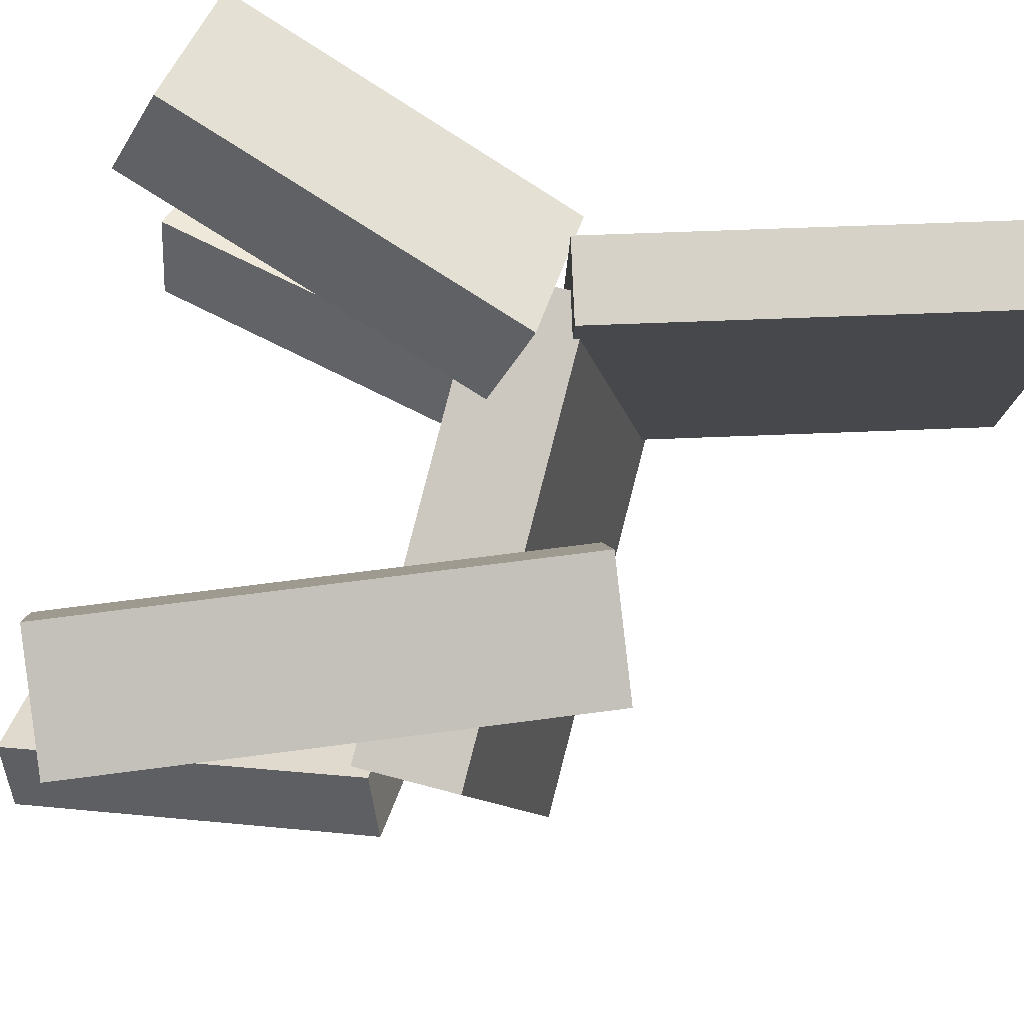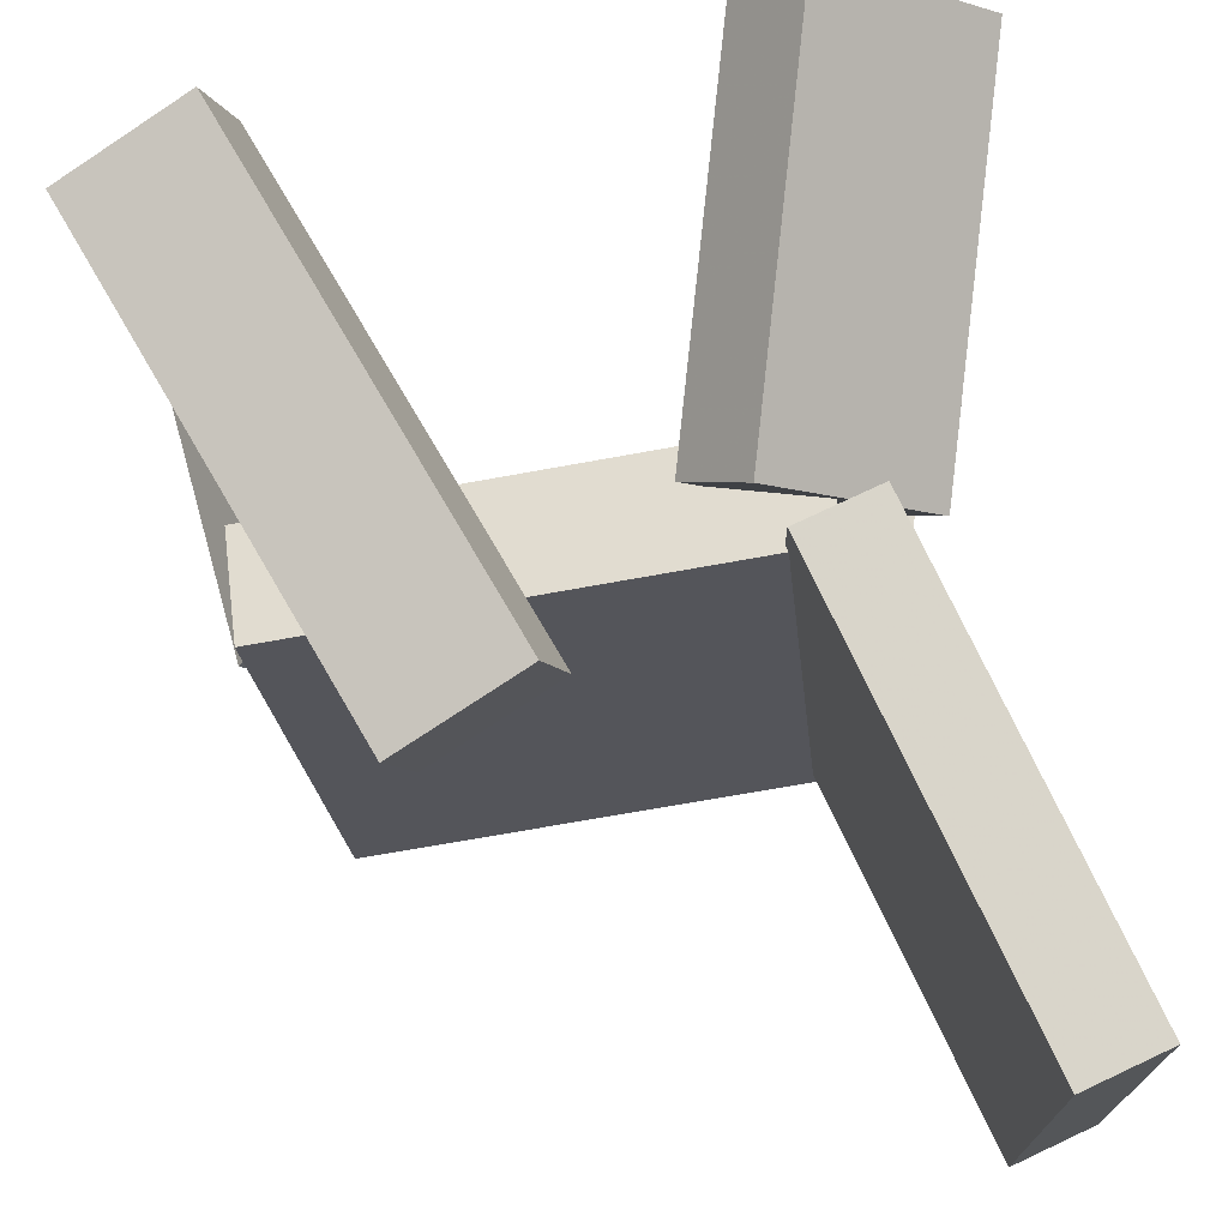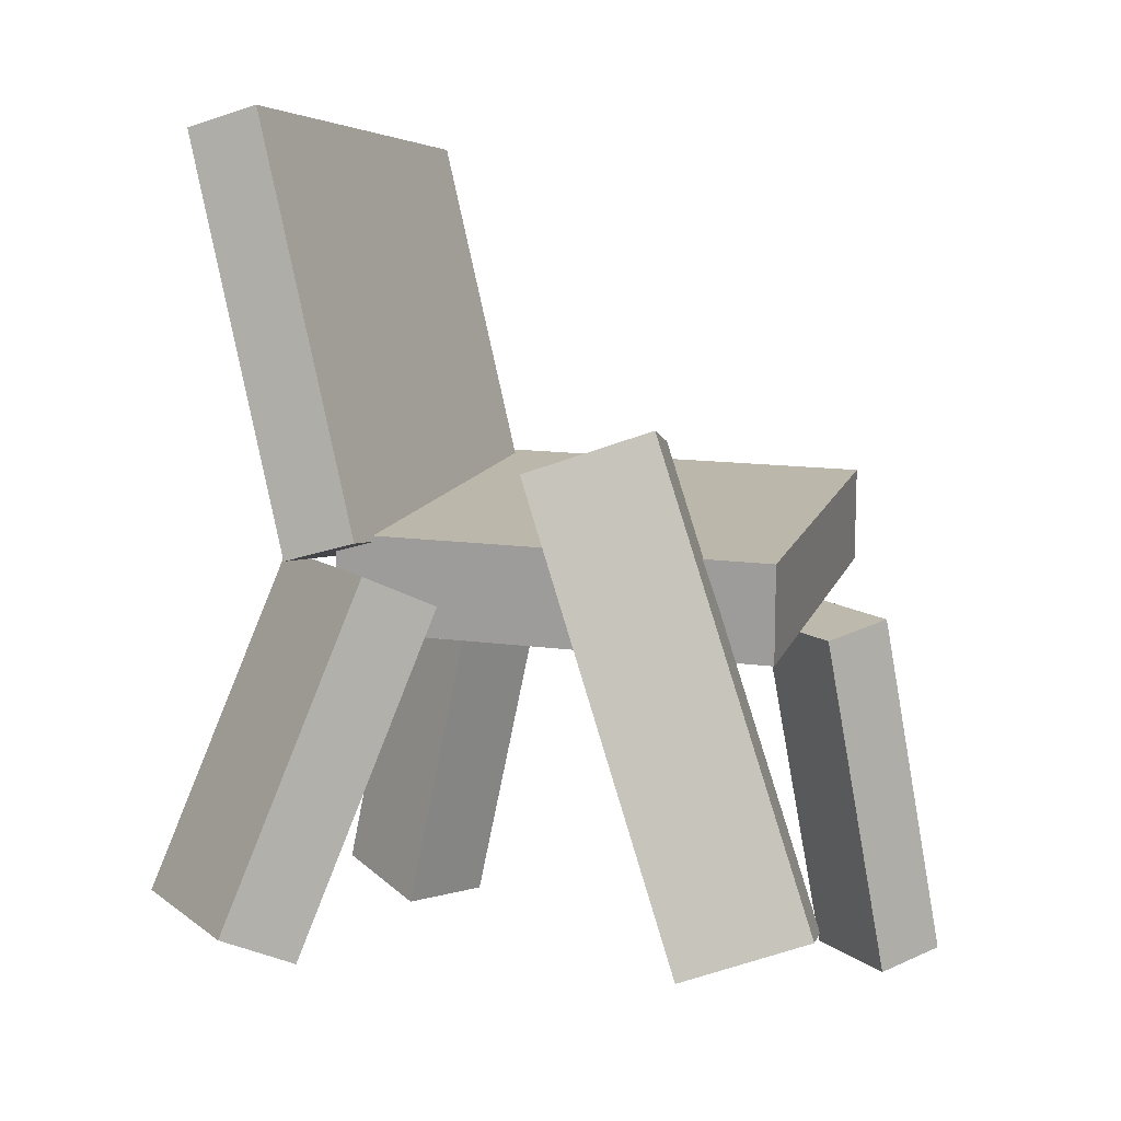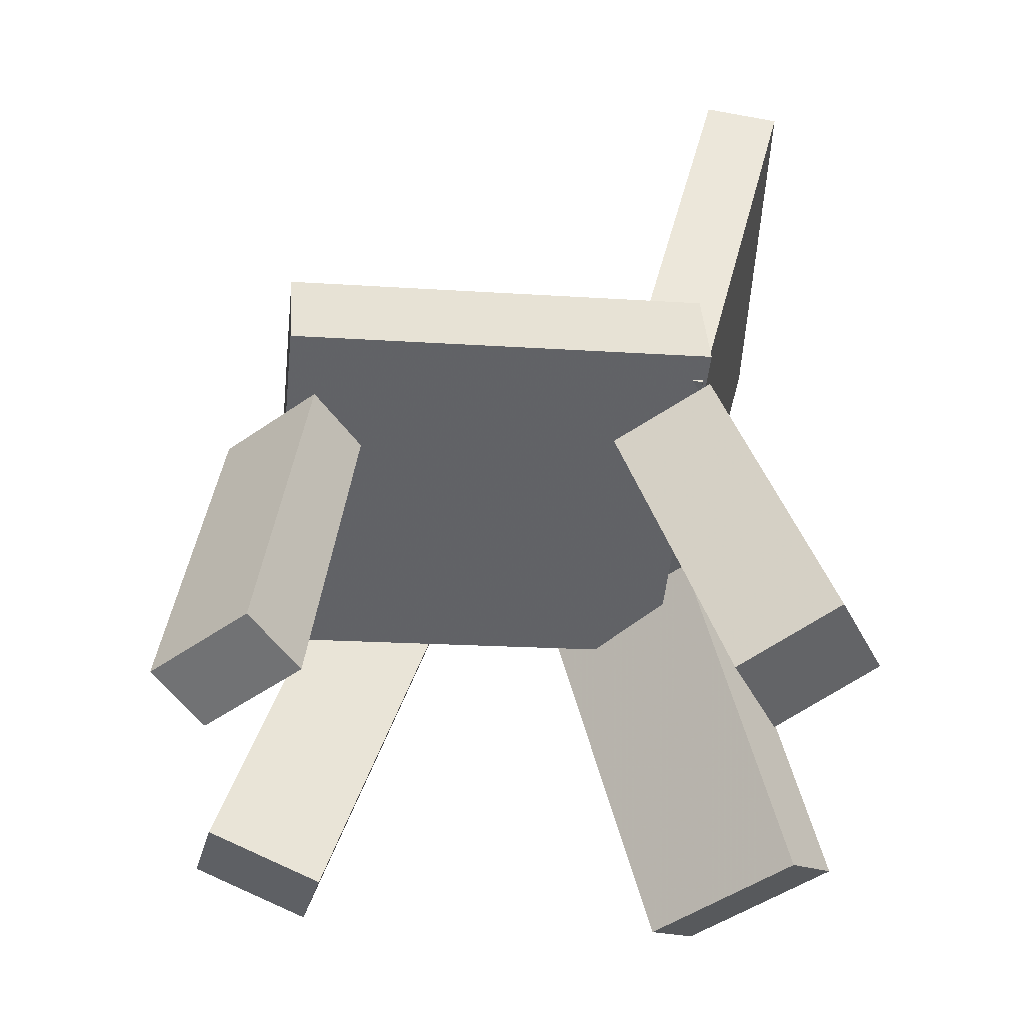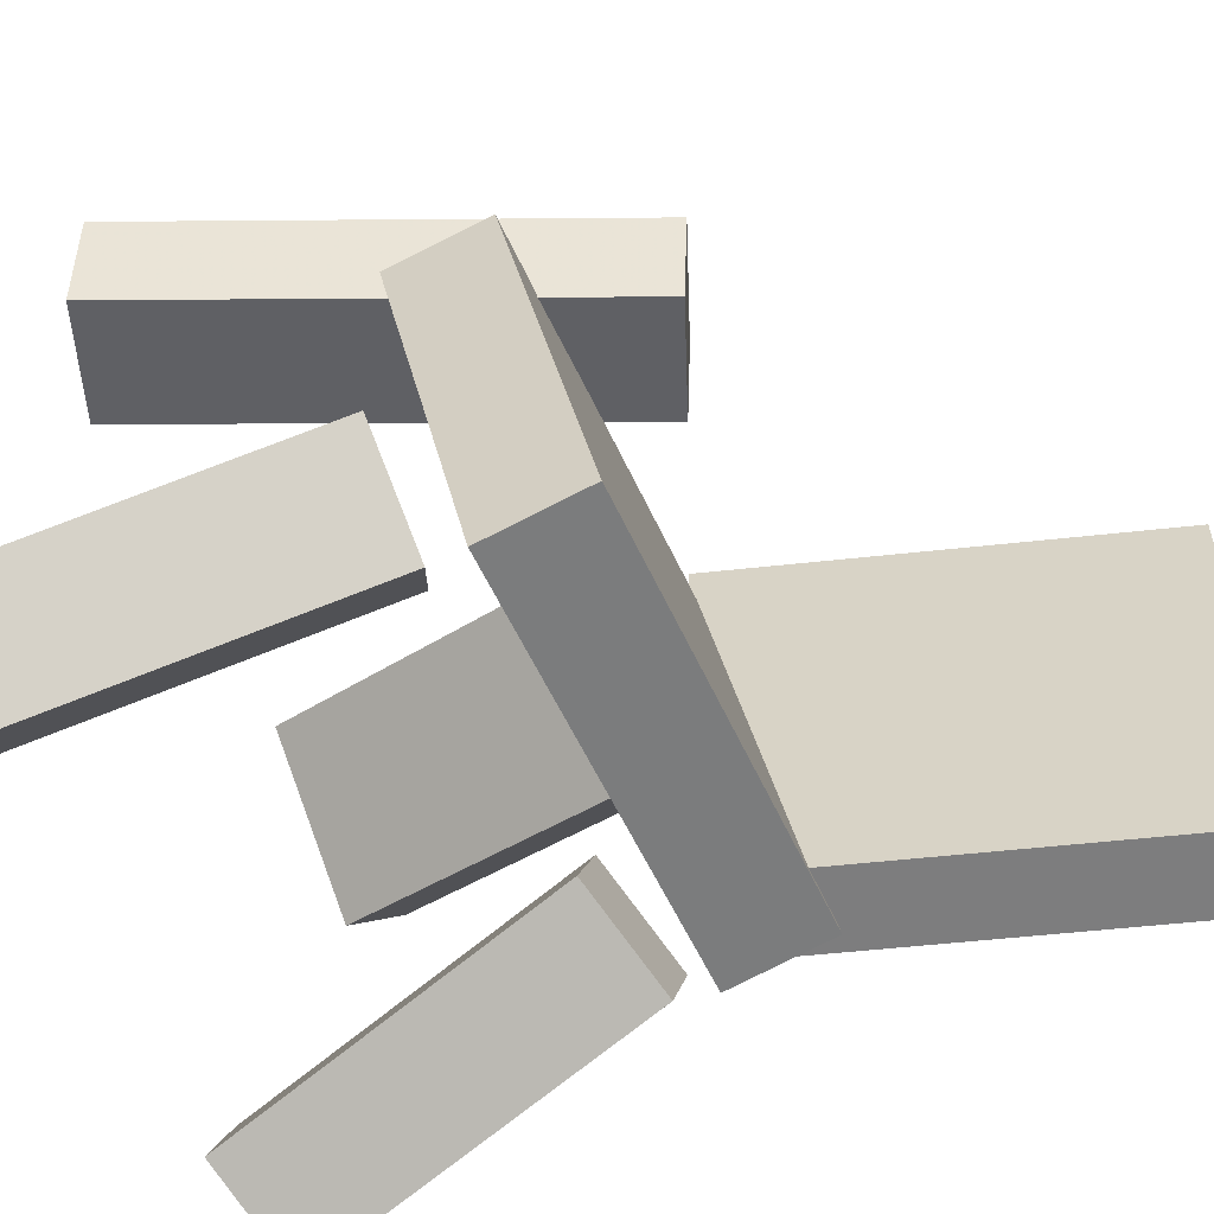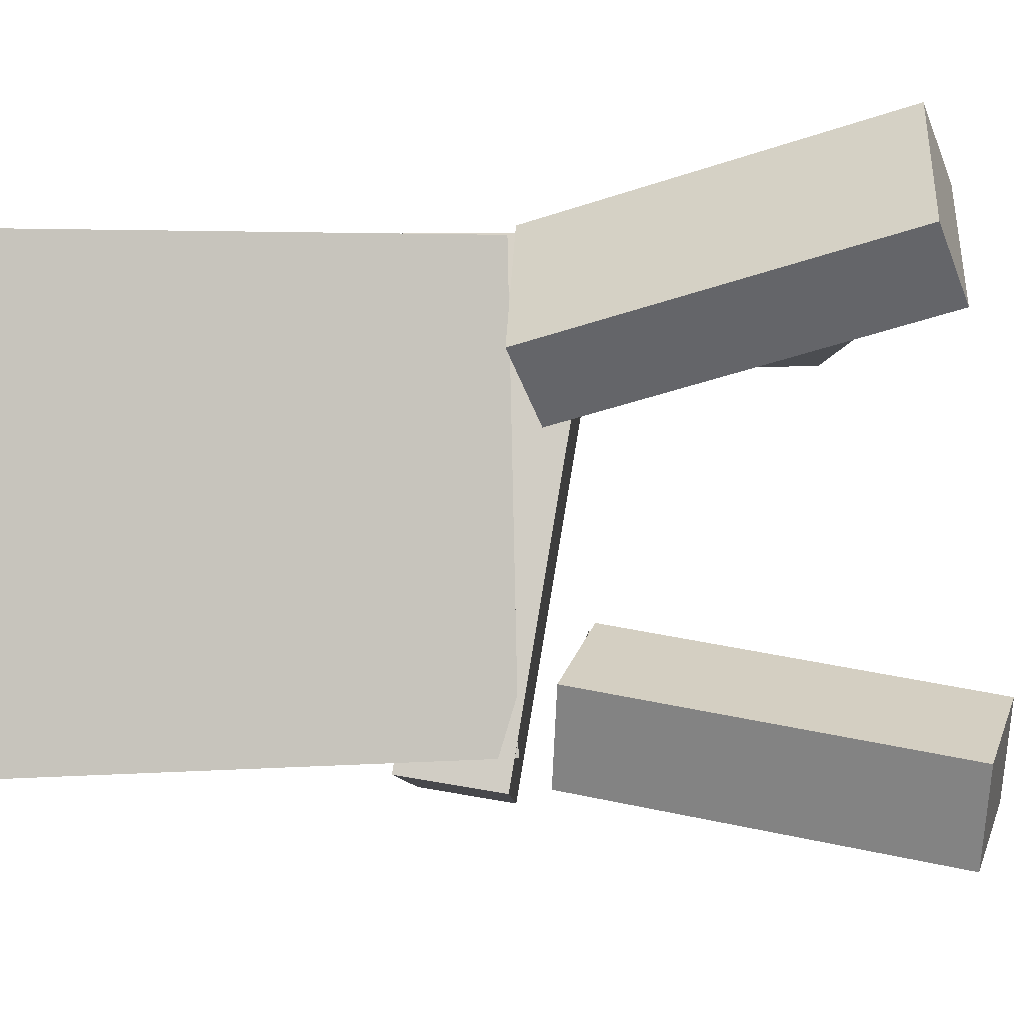
<metadata>
{"format":"obj","ext":"obj","renderer":"f3d","projection":"perspective","resolution":1024,"background":"white","views":[{"elev":77.3,"azim":101.9,"up":"+Z"},{"elev":73.2,"azim":169.1,"up":"+Z"},{"elev":4.5,"azim":23.1,"up":"+Y"},{"elev":-41.1,"azim":179.9,"up":"+Y"},{"elev":-60.5,"azim":111.0,"up":"+Z"},{"elev":-0.3,"azim":-91.8,"up":"+Z"}]}
</metadata>
<code>
v -0.1274 0.01378 -0.1541
v -0.1218 0.02063 0.1718
v -0.2068 0.3258 -0.1593
v -0.2011 0.3326 0.1666
v -0.07089 0.02814 -0.1554
v -0.06525 0.03498 0.1705
v -0.1502 0.3401 -0.1606
v -0.1446 0.347 0.1653
f 1.0 7.0 5.0
f 1.0 3.0 7.0
f 1.0 4.0 3.0
f 1.0 2.0 4.0
f 3.0 8.0 7.0
f 3.0 4.0 8.0
f 5.0 7.0 8.0
f 5.0 8.0 6.0
f 1.0 5.0 6.0
f 1.0 6.0 2.0
f 2.0 6.0 8.0
f 2.0 8.0 4.0
v 0.1442 0.1081 0.09742
v 0.05612 0.07808 0.1238
v 0.1617 0.1174 0.1665
v 0.07365 0.08738 0.1929
v 0.2635 -0.2282 0.1124
v 0.1754 -0.2583 0.1388
v 0.281 -0.2189 0.1815
v 0.193 -0.249 0.2079
f 9.0 15.0 13.0
f 9.0 11.0 15.0
f 9.0 12.0 11.0
f 9.0 10.0 12.0
f 11.0 16.0 15.0
f 11.0 12.0 16.0
f 13.0 15.0 16.0
f 13.0 16.0 14.0
f 9.0 13.0 14.0
f 9.0 14.0 10.0
f 10.0 14.0 16.0
f 10.0 16.0 12.0
v -0.1643 -0.2881 -0.1146
v -0.08986 -0.03625 -0.07144
v -0.2378 -0.2604 -0.1494
v -0.1634 -0.008553 -0.1062
v -0.1318 -0.2862 -0.1818
v -0.05732 -0.03435 -0.1387
v -0.2053 -0.2585 -0.2166
v -0.1308 -0.006649 -0.1735
f 17.0 23.0 21.0
f 17.0 19.0 23.0
f 17.0 20.0 19.0
f 17.0 18.0 20.0
f 19.0 24.0 23.0
f 19.0 20.0 24.0
f 21.0 23.0 24.0
f 21.0 24.0 22.0
f 17.0 21.0 22.0
f 17.0 22.0 18.0
f 18.0 22.0 24.0
f 18.0 24.0 20.0
v 0.1624 -0.3124 -0.2136
v 0.1378 -0.0413 -0.1409
v 0.1964 -0.2981 -0.2555
v 0.1717 -0.02698 -0.1828
v 0.2315 -0.3204 -0.1603
v 0.2069 -0.04932 -0.08758
v 0.2655 -0.3061 -0.2022
v 0.2408 -0.035 -0.1294
f 25.0 31.0 29.0
f 25.0 27.0 31.0
f 25.0 28.0 27.0
f 25.0 26.0 28.0
f 27.0 32.0 31.0
f 27.0 28.0 32.0
f 29.0 31.0 32.0
f 29.0 32.0 30.0
f 25.0 29.0 30.0
f 25.0 30.0 26.0
f 26.0 30.0 32.0
f 26.0 32.0 28.0
v 0.2227 -0.04779 0.09246
v -0.1006 -0.0324 0.1299
v 0.1898 0.004828 -0.2133
v -0.1335 0.02022 -0.1759
v 0.2275 0.02453 0.1044
v -0.09582 0.03992 0.1418
v 0.1946 0.07714 -0.2014
v -0.1287 0.09254 -0.164
f 33.0 39.0 37.0
f 33.0 35.0 39.0
f 33.0 36.0 35.0
f 33.0 34.0 36.0
f 35.0 40.0 39.0
f 35.0 36.0 40.0
f 37.0 39.0 40.0
f 37.0 40.0 38.0
f 33.0 37.0 38.0
f 33.0 38.0 34.0
f 34.0 38.0 40.0
f 34.0 40.0 36.0
v -0.1247 -0.00114 0.05144
v -0.2031 -0.2531 0.121
v -0.1602 0.023 0.09893
v -0.2386 -0.229 0.1685
v -0.0161 -0.01114 0.1376
v -0.09448 -0.2631 0.2072
v -0.05156 0.013 0.1851
v -0.1299 -0.239 0.2547
f 41.0 47.0 45.0
f 41.0 43.0 47.0
f 41.0 44.0 43.0
f 41.0 42.0 44.0
f 43.0 48.0 47.0
f 43.0 44.0 48.0
f 45.0 47.0 48.0
f 45.0 48.0 46.0
f 41.0 45.0 46.0
f 41.0 46.0 42.0
f 42.0 46.0 48.0
f 42.0 48.0 44.0

</code>
